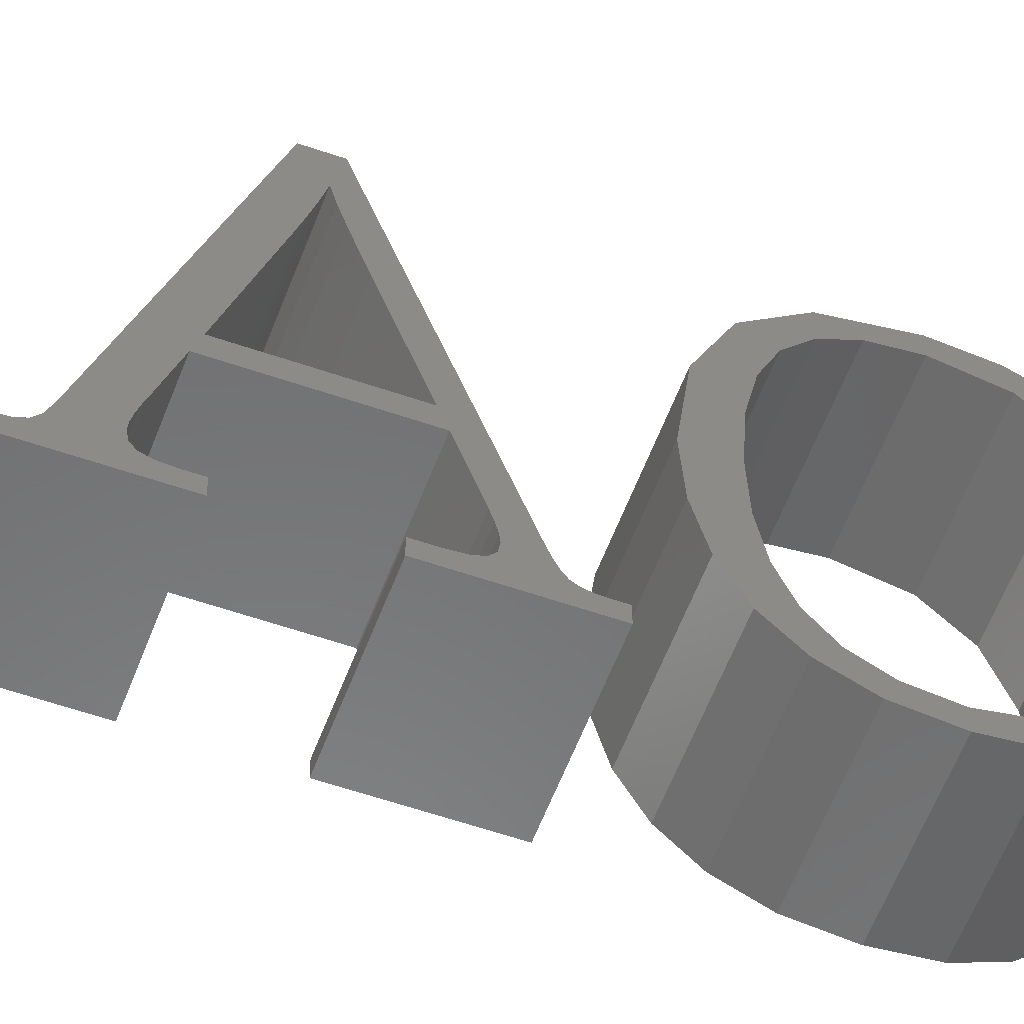
<metadata>
{"format":"stl","ext":"stl","renderer":"f3d","projection":"perspective","resolution":1024,"background":"white","views":[{"elev":-56.1,"azim":-110.1,"up":"+Z"}]}
</metadata>
<code>
# stl→obj: 408 verts, 800 faces
v 0.1 1.974 0.07083
v 0.1 2 0.07083
v 0.1 1.987 0.07293
v 0.1 1.964 0.06452
v 0.1 2.011 0.06452
v 0.1 1.957 0.05277
v 0.1 2.019 0.05277
v 0.1 1.954 0.03436
v 0.1 2.021 0.03436
v 0.1 1.957 0.01595
v 0.1 2.019 0.01595
v 0.1 1.964 0.004208
v 0.1 2.011 0.004208
v 0.1 1.974 -0.002104
v 0.1 2 -0.002104
v 0.1 1.987 -0.004208
v 0.1 1.973 0.1304
v 0.1 2.014 0.5007
v 0.1 1.96 0.5007
v 0.1 2.002 0.1304
v 0.1 1.487 0.4783
v 0.1 1.67 0.5007
v 0.1 1.487 0.5007
v 0.1 1.67 0.4783
v 0.1 1.506 0.4783
v 0.1 1.527 0.4759
v 0.1 1.651 0.4783
v 0.1 1.63 0.4759
v 0.1 1.542 0.4688
v 0.1 1.615 0.4688
v 0.1 1.552 0.4526
v 0.1 1.606 0.4529
v 0.1 1.602 0.4243
v 0.1 1.555 0.4229
v 0.1 1.602 0.02735
v 0.1 1.555 0.07784
v 0.1 1.816 0.08345
v 0.1 1.848 0.1473
v 0.1 1.822 0.1473
v 0.1 1.843 -0
v 0.1 1.812 0.06066
v 0.1 1.552 0.04812
v 0.1 1.804 0.04278
v 0.1 1.542 0.03191
v 0.1 1.788 0.03121
v 0.1 1.527 0.02481
v 0.1 1.764 0.02735
v 0.1 1.506 0.02244
v 0.1 1.487 -0
v 0.1 1.487 0.02244
v 0.1 1.044 0.06732
v 0.1 1.212 0.4544
v 0.1 1.2 0.5007
v 0.1 1.239 0.5007
v 0.1 1.396 0.0582
v 0.1 1.206 0.4311
v 0.1 1.219 0.4287
v 0.1 1.197 0.4032
v 0.1 1.228 0.3994
v 0.1 1.187 0.3736
v 0.1 1.239 0.3686
v 0.1 1.177 0.345
v 0.1 1.249 0.3387
v 0.1 1.124 0.1985
v 0.1 1.297 0.1985
v 0.1 1.114 0.1711
v 0.1 1.307 0.1711
v 0.1 1.088 0.09818
v 0.1 1.334 0.09537
v 0.1 1.085 0.08757
v 0.1 1.337 0.08547
v 0.1 1.08 0.07398
v 0.1 1.342 0.07258
v 0.1 1.077 0.0604
v 0.1 1.345 0.05969
v 0.1 1.038 0.05023
v 0.1 1.076 0.04979
v 0.1 1.346 0.04979
v 0.1 1.404 0.03971
v 0.1 1.032 0.03822
v 0.1 1.078 0.0376
v 0.1 1.344 0.0376
v 0.1 1.413 0.0291
v 0.1 1.025 0.03033
v 0.1 1.085 0.0291
v 0.1 1.337 0.0291
v 0.1 1.018 0.0256
v 0.1 1.098 0.02411
v 0.1 1.325 0.02411
v 0.1 1.425 0.02411
v 0.1 1.008 0.02323
v 0.1 1.119 0.02244
v 0.1 1.306 0.02244
v 0.1 1.445 0.02244
v 0.1 0.9944 0.02244
v 0.1 0.9797 -0
v 0.1 0.9797 0.02244
v 0.1 1.144 0.02244
v 0.1 1.144 -0
v 0.1 1.286 -0
v 0.1 1.286 0.02244
v 0.1 1.457 0.02244
v 0.1 1.457 -0
v 0.1 0.6651 0.5006
v 0.1 0.8225 0.4911
v 0.1 0.73 0.5084
v 0.1 0.6122 0.4772
v 0.1 0.73 0.4797
v 0.1 0.7823 0.4729
v 0.1 0.8881 0.4393
v 0.1 0.6578 0.4646
v 0.1 0.5711 0.4394
v 0.1 0.8229 0.4527
v 0.1 0.608 0.4194
v 0.1 0.8528 0.4196
v 0.1 0.5417 0.3885
v 0.1 0.9273 0.3577
v 0.1 0.8731 0.3745
v 0.1 0.5791 0.3471
v 0.1 0.5241 0.3256
v 0.1 0.8846 0.318
v 0.1 0.9404 0.2511
v 0.1 0.5694 0.2511
v 0.1 0.5182 0.2518
v 0.1 0.8885 0.2511
v 0.1 0.524 0.1773
v 0.1 0.5791 0.1549
v 0.1 0.8846 0.1845
v 0.1 0.9346 0.1782
v 0.1 0.8727 0.128
v 0.1 0.9173 0.1154
v 0.1 0.5414 0.114
v 0.1 0.608 0.0824
v 0.1 0.8521 0.08249
v 0.1 0.8881 0.0639
v 0.1 0.5705 0.06267
v 0.1 0.8219 0.04909
v 0.1 0.6576 0.0369
v 0.1 0.8471 0.02525
v 0.1 0.6115 0.02454
v 0.1 0.7812 0.02858
v 0.1 0.7293 0.02174
v 0.1 0.7942 0.001052
v 0.1 0.6644 0.000877
v 0.1 0.7293 -0.007013
v 0.1 0.2069 0.4998
v 0.1 0.3416 0.5018
v 0.1 0.2763 0.5077
v 0.1 0.386 0.4839
v 0.1 0.1487 0.4762
v 0.1 0.2735 0.4797
v 0.1 0.3092 0.4766
v 0.1 0.4116 0.4579
v 0.1 0.1943 0.4647
v 0.1 0.3363 0.4674
v 0.1 0.1023 0.438
v 0.1 0.3557 0.453
v 0.1 0.1374 0.4197
v 0.1 0.4201 0.4278
v 0.1 0.3685 0.4344
v 0.1 0.06837 0.3867
v 0.1 0.3756 0.4124
v 0.1 0.417 0.4109
v 0.1 0.1033 0.3476
v 0.1 0.378 0.3878
v 0.1 0.4078 0.3983
v 0.1 0.3942 0.3904
v 0.1 0.0476 0.3239
v 0.1 0.09187 0.2511
v 0.1 0.04067 0.2511
v 0.1 0.04698 0.1782
v 0.1 0.09669 0.1846
v 0.1 0.3086 0.2062
v 0.1 0.4691 0.2286
v 0.1 0.3086 0.2286
v 0.1 0.4691 0.2062
v 0.1 0.3205 0.2062
v 0.1 0.342 0.2038
v 0.1 0.4614 0.2062
v 0.1 0.4414 0.2038
v 0.1 0.3573 0.1967
v 0.1 0.4278 0.1967
v 0.1 0.3665 0.1808
v 0.1 0.4199 0.1805
v 0.1 0.1111 0.1283
v 0.1 0.3696 0.1522
v 0.1 0.4173 0.1508
v 0.1 0.06592 0.1154
v 0.1 0.3696 0.03576
v 0.1 0.4173 0.02174
v 0.1 0.136 0.0831
v 0.1 0.09765 0.0639
v 0.1 0.1722 0.04979
v 0.1 0.1424 0.02525
v 0.1 0.2205 0.02928
v 0.1 0.3515 0.03015
v 0.1 0.3296 0.02595
v 0.1 0.2819 0.02244
v 0.1 0.3058 0.02332
v 0.1 0.2004 0.001052
v 0.1 0.3845 0.008941
v 0.1 0.3506 -0
v 0.1 0.2721 -0.007013
v 0.1 0.3138 -0.005259
v -0.1 1.974 0.07083
v -0.1 1.987 0.07293
v -0.1 2 0.07083
v -0.1 1.964 0.06452
v -0.1 2.011 0.06452
v -0.1 1.957 0.05277
v -0.1 2.019 0.05277
v -0.1 1.954 0.03436
v -0.1 2.021 0.03436
v -0.1 1.957 0.01595
v -0.1 2.019 0.01595
v -0.1 1.964 0.004208
v -0.1 2.011 0.004208
v -0.1 1.974 -0.002104
v -0.1 2 -0.002104
v -0.1 1.987 -0.004208
v -0.1 1.973 0.1304
v -0.1 1.96 0.5007
v -0.1 2.014 0.5007
v -0.1 2.002 0.1304
v -0.1 1.487 0.4783
v -0.1 1.487 0.5007
v -0.1 1.67 0.5007
v -0.1 1.67 0.4783
v -0.1 1.506 0.4783
v -0.1 1.527 0.4759
v -0.1 1.651 0.4783
v -0.1 1.63 0.4759
v -0.1 1.542 0.4688
v -0.1 1.615 0.4688
v -0.1 1.552 0.4526
v -0.1 1.606 0.4529
v -0.1 1.602 0.4243
v -0.1 1.555 0.4229
v -0.1 1.602 0.02735
v -0.1 1.555 0.07784
v -0.1 1.816 0.08345
v -0.1 1.822 0.1473
v -0.1 1.848 0.1473
v -0.1 1.843 0
v -0.1 1.812 0.06066
v -0.1 1.552 0.04812
v -0.1 1.804 0.04278
v -0.1 1.542 0.03191
v -0.1 1.788 0.03121
v -0.1 1.527 0.02481
v -0.1 1.764 0.02735
v -0.1 1.506 0.02244
v -0.1 1.487 0
v -0.1 1.487 0.02244
v -0.1 1.044 0.06732
v -0.1 1.2 0.5007
v -0.1 1.212 0.4544
v -0.1 1.239 0.5007
v -0.1 1.396 0.0582
v -0.1 1.206 0.4311
v -0.1 1.219 0.4287
v -0.1 1.197 0.4032
v -0.1 1.228 0.3994
v -0.1 1.187 0.3736
v -0.1 1.239 0.3686
v -0.1 1.177 0.345
v -0.1 1.249 0.3387
v -0.1 1.124 0.1985
v -0.1 1.297 0.1985
v -0.1 1.114 0.1711
v -0.1 1.307 0.1711
v -0.1 1.088 0.09818
v -0.1 1.334 0.09537
v -0.1 1.085 0.08757
v -0.1 1.337 0.08547
v -0.1 1.08 0.07398
v -0.1 1.342 0.07258
v -0.1 1.077 0.0604
v -0.1 1.345 0.05969
v -0.1 1.038 0.05023
v -0.1 1.076 0.04979
v -0.1 1.346 0.04979
v -0.1 1.404 0.03971
v -0.1 1.032 0.03822
v -0.1 1.078 0.0376
v -0.1 1.344 0.0376
v -0.1 1.413 0.0291
v -0.1 1.025 0.03033
v -0.1 1.085 0.0291
v -0.1 1.337 0.0291
v -0.1 1.018 0.0256
v -0.1 1.098 0.02411
v -0.1 1.325 0.02411
v -0.1 1.425 0.02411
v -0.1 1.008 0.02323
v -0.1 1.119 0.02244
v -0.1 1.306 0.02244
v -0.1 1.445 0.02244
v -0.1 0.9944 0.02244
v -0.1 0.9797 0
v -0.1 0.9797 0.02244
v -0.1 1.144 0.02244
v -0.1 1.144 0
v -0.1 1.286 0
v -0.1 1.286 0.02244
v -0.1 1.457 0.02244
v -0.1 1.457 0
v -0.1 0.6651 0.5006
v -0.1 0.73 0.5084
v -0.1 0.8225 0.4911
v -0.1 0.6122 0.4772
v -0.1 0.73 0.4797
v -0.1 0.7823 0.4729
v -0.1 0.8881 0.4393
v -0.1 0.6578 0.4646
v -0.1 0.5711 0.4394
v -0.1 0.8229 0.4527
v -0.1 0.608 0.4194
v -0.1 0.8528 0.4196
v -0.1 0.5417 0.3885
v -0.1 0.9273 0.3577
v -0.1 0.8731 0.3745
v -0.1 0.5791 0.3471
v -0.1 0.5241 0.3256
v -0.1 0.8846 0.318
v -0.1 0.9404 0.2511
v -0.1 0.5694 0.2511
v -0.1 0.5182 0.2518
v -0.1 0.8885 0.2511
v -0.1 0.524 0.1773
v -0.1 0.5791 0.1549
v -0.1 0.8846 0.1845
v -0.1 0.9346 0.1782
v -0.1 0.8727 0.128
v -0.1 0.9173 0.1154
v -0.1 0.5414 0.114
v -0.1 0.608 0.0824
v -0.1 0.8521 0.08249
v -0.1 0.8881 0.0639
v -0.1 0.5705 0.06267
v -0.1 0.8219 0.04909
v -0.1 0.6576 0.0369
v -0.1 0.8471 0.02525
v -0.1 0.6115 0.02454
v -0.1 0.7812 0.02858
v -0.1 0.7293 0.02174
v -0.1 0.7942 0.001052
v -0.1 0.6644 0.000877
v -0.1 0.7293 -0.007013
v -0.1 0.2069 0.4998
v -0.1 0.2763 0.5077
v -0.1 0.3416 0.5018
v -0.1 0.386 0.4839
v -0.1 0.1487 0.4762
v -0.1 0.2735 0.4797
v -0.1 0.3092 0.4766
v -0.1 0.4116 0.4579
v -0.1 0.1943 0.4647
v -0.1 0.3363 0.4674
v -0.1 0.1023 0.438
v -0.1 0.3557 0.453
v -0.1 0.1374 0.4197
v -0.1 0.4201 0.4278
v -0.1 0.3685 0.4344
v -0.1 0.06837 0.3867
v -0.1 0.3756 0.4124
v -0.1 0.417 0.4109
v -0.1 0.1033 0.3476
v -0.1 0.378 0.3878
v -0.1 0.4078 0.3983
v -0.1 0.3942 0.3904
v -0.1 0.0476 0.3239
v -0.1 0.09187 0.2511
v -0.1 0.04067 0.2511
v -0.1 0.04698 0.1782
v -0.1 0.09669 0.1846
v -0.1 0.3086 0.2062
v -0.1 0.3086 0.2286
v -0.1 0.4691 0.2286
v -0.1 0.4691 0.2062
v -0.1 0.3205 0.2062
v -0.1 0.342 0.2038
v -0.1 0.4614 0.2062
v -0.1 0.4414 0.2038
v -0.1 0.3573 0.1967
v -0.1 0.4278 0.1967
v -0.1 0.3665 0.1808
v -0.1 0.4199 0.1805
v -0.1 0.1111 0.1283
v -0.1 0.3696 0.1522
v -0.1 0.4173 0.1508
v -0.1 0.06592 0.1154
v -0.1 0.3696 0.03576
v -0.1 0.4173 0.02174
v -0.1 0.136 0.0831
v -0.1 0.09765 0.0639
v -0.1 0.1722 0.04979
v -0.1 0.1424 0.02525
v -0.1 0.2205 0.02928
v -0.1 0.3515 0.03015
v -0.1 0.3296 0.02595
v -0.1 0.2819 0.02244
v -0.1 0.3058 0.02332
v -0.1 0.2004 0.001052
v -0.1 0.3845 0.008941
v -0.1 0.3506 0
v -0.1 0.2721 -0.007013
v -0.1 0.3138 -0.005259
f 1 2 3
f 4 2 1
f 4 5 2
f 6 5 4
f 6 7 5
f 8 7 6
f 8 9 7
f 10 9 8
f 10 11 9
f 12 11 10
f 12 13 11
f 14 13 12
f 14 15 13
f 16 15 14
f 17 18 19
f 17 20 18
f 21 22 23
f 21 24 22
f 25 24 21
f 26 27 25
f 27 24 25
f 26 28 27
f 29 28 26
f 29 30 28
f 31 30 29
f 31 32 30
f 31 33 32
f 34 33 31
f 34 35 33
f 36 35 34
f 37 38 39
f 37 40 38
f 41 40 37
f 42 35 36
f 43 40 41
f 44 35 42
f 45 40 43
f 46 35 44
f 47 40 45
f 46 47 35
f 46 40 47
f 48 40 46
f 49 48 50
f 49 40 48
f 51 52 53
f 52 54 53
f 52 55 54
f 51 56 52
f 57 55 52
f 51 58 56
f 59 55 57
f 51 60 58
f 61 55 59
f 51 62 60
f 63 55 61
f 51 64 62
f 65 55 63
f 51 66 64
f 66 65 64
f 66 67 65
f 67 55 65
f 51 68 66
f 69 55 67
f 51 70 68
f 71 55 69
f 51 72 70
f 73 55 71
f 51 74 72
f 75 55 73
f 76 74 51
f 76 77 74
f 78 55 75
f 78 79 55
f 80 77 76
f 80 81 77
f 82 79 78
f 82 83 79
f 84 81 80
f 84 85 81
f 86 83 82
f 87 85 84
f 87 88 85
f 89 83 86
f 89 90 83
f 91 88 87
f 91 92 88
f 93 90 89
f 93 94 90
f 95 92 91
f 96 95 97
f 96 92 95
f 96 98 92
f 96 99 98
f 100 93 101
f 100 94 93
f 100 102 94
f 100 103 102
f 104 105 106
f 107 105 104
f 107 108 105
f 108 109 105
f 109 110 105
f 107 111 108
f 112 111 107
f 113 110 109
f 112 114 111
f 115 110 113
f 116 114 112
f 115 117 110
f 118 117 115
f 116 119 114
f 120 119 116
f 121 117 118
f 121 122 117
f 120 123 119
f 124 123 120
f 125 122 121
f 126 123 124
f 126 127 123
f 128 122 125
f 128 129 122
f 130 129 128
f 130 131 129
f 132 127 126
f 132 133 127
f 134 131 130
f 134 135 131
f 136 133 132
f 137 135 134
f 136 138 133
f 137 139 135
f 140 138 136
f 141 139 137
f 140 142 138
f 142 139 141
f 142 143 139
f 144 142 140
f 144 143 142
f 144 145 143
f 146 147 148
f 146 149 147
f 150 149 146
f 150 151 149
f 151 152 149
f 152 153 149
f 150 154 151
f 155 153 152
f 156 154 150
f 157 153 155
f 156 158 154
f 157 159 153
f 160 159 157
f 161 158 156
f 162 159 160
f 162 163 159
f 161 164 158
f 165 163 162
f 165 166 163
f 165 167 166
f 168 164 161
f 168 169 164
f 170 169 168
f 171 169 170
f 171 172 169
f 173 174 175
f 173 176 174
f 177 176 173
f 178 179 177
f 179 176 177
f 178 180 179
f 181 180 178
f 181 182 180
f 183 182 181
f 183 184 182
f 171 185 172
f 186 184 183
f 186 187 184
f 188 185 171
f 189 187 186
f 189 190 187
f 188 191 185
f 192 191 188
f 192 193 191
f 194 193 192
f 194 195 193
f 196 190 189
f 197 190 196
f 194 198 195
f 199 190 197
f 200 198 194
f 198 190 199
f 200 190 198
f 200 201 190
f 200 202 201
f 203 202 200
f 203 204 202
f 205 206 207
f 208 205 207
f 208 207 209
f 210 208 209
f 210 209 211
f 212 210 211
f 212 211 213
f 214 212 213
f 214 213 215
f 216 214 215
f 216 215 217
f 218 216 217
f 218 217 219
f 220 218 219
f 221 222 223
f 221 223 224
f 225 226 227
f 225 227 228
f 229 225 228
f 230 229 231
f 231 229 228
f 230 231 232
f 233 230 232
f 233 232 234
f 235 233 234
f 235 234 236
f 235 236 237
f 238 235 237
f 238 237 239
f 240 238 239
f 241 242 243
f 241 243 244
f 245 241 244
f 246 240 239
f 247 245 244
f 248 246 239
f 249 247 244
f 250 248 239
f 251 249 244
f 250 239 251
f 250 251 244
f 252 250 244
f 253 254 252
f 253 252 244
f 255 256 257
f 257 256 258
f 257 258 259
f 255 257 260
f 261 257 259
f 255 260 262
f 263 261 259
f 255 262 264
f 265 263 259
f 255 264 266
f 267 265 259
f 255 266 268
f 269 267 259
f 255 268 270
f 270 268 269
f 270 269 271
f 271 269 259
f 255 270 272
f 273 271 259
f 255 272 274
f 275 273 259
f 255 274 276
f 277 275 259
f 255 276 278
f 279 277 259
f 280 255 278
f 280 278 281
f 282 279 259
f 282 259 283
f 284 280 281
f 284 281 285
f 286 282 283
f 286 283 287
f 288 284 285
f 288 285 289
f 290 286 287
f 291 288 289
f 291 289 292
f 293 290 287
f 293 287 294
f 295 291 292
f 295 292 296
f 297 293 294
f 297 294 298
f 299 295 296
f 300 301 299
f 300 299 296
f 300 296 302
f 300 302 303
f 304 305 297
f 304 297 298
f 304 298 306
f 304 306 307
f 308 309 310
f 311 308 310
f 311 310 312
f 312 310 313
f 313 310 314
f 311 312 315
f 316 311 315
f 317 313 314
f 316 315 318
f 319 317 314
f 320 316 318
f 319 314 321
f 322 319 321
f 320 318 323
f 324 320 323
f 325 322 321
f 325 321 326
f 324 323 327
f 328 324 327
f 329 325 326
f 330 328 327
f 330 327 331
f 332 329 326
f 332 326 333
f 334 332 333
f 334 333 335
f 336 330 331
f 336 331 337
f 338 334 335
f 338 335 339
f 340 336 337
f 341 338 339
f 340 337 342
f 341 339 343
f 344 340 342
f 345 341 343
f 344 342 346
f 346 345 343
f 346 343 347
f 348 344 346
f 348 346 347
f 348 347 349
f 350 351 352
f 350 352 353
f 354 350 353
f 354 353 355
f 355 353 356
f 356 353 357
f 354 355 358
f 359 356 357
f 360 354 358
f 361 359 357
f 360 358 362
f 361 357 363
f 364 361 363
f 365 360 362
f 366 364 363
f 366 363 367
f 365 362 368
f 369 366 367
f 369 367 370
f 369 370 371
f 372 365 368
f 372 368 373
f 374 372 373
f 375 374 373
f 375 373 376
f 377 378 379
f 377 379 380
f 381 377 380
f 382 381 383
f 383 381 380
f 382 383 384
f 385 382 384
f 385 384 386
f 387 385 386
f 387 386 388
f 375 376 389
f 390 387 388
f 390 388 391
f 392 375 389
f 393 390 391
f 393 391 394
f 392 389 395
f 396 392 395
f 396 395 397
f 398 396 397
f 398 397 399
f 400 393 394
f 401 400 394
f 398 399 402
f 403 401 394
f 404 398 402
f 402 403 394
f 404 402 394
f 404 394 405
f 404 405 406
f 407 404 406
f 407 406 408
f 202 204 408
f 202 408 406
f 204 203 407
f 204 407 408
f 203 200 404
f 203 404 407
f 200 194 398
f 200 398 404
f 194 192 396
f 194 396 398
f 192 188 392
f 192 392 396
f 188 171 375
f 188 375 392
f 171 170 374
f 171 374 375
f 170 168 372
f 170 372 374
f 168 161 365
f 168 365 372
f 161 156 360
f 161 360 365
f 156 150 354
f 156 354 360
f 150 146 350
f 150 350 354
f 146 148 351
f 146 351 350
f 148 147 352
f 148 352 351
f 147 149 353
f 147 353 352
f 149 153 357
f 149 357 353
f 153 159 363
f 153 363 357
f 159 163 367
f 159 367 363
f 163 166 370
f 163 370 367
f 166 167 371
f 166 371 370
f 167 165 369
f 167 369 371
f 165 162 366
f 165 366 369
f 162 160 364
f 162 364 366
f 160 157 361
f 160 361 364
f 157 155 359
f 157 359 361
f 155 152 356
f 155 356 359
f 152 151 355
f 152 355 356
f 151 154 358
f 151 358 355
f 154 158 362
f 154 362 358
f 158 164 368
f 158 368 362
f 164 169 373
f 164 373 368
f 169 172 376
f 169 376 373
f 172 185 389
f 172 389 376
f 185 191 395
f 185 395 389
f 191 193 397
f 191 397 395
f 193 195 399
f 193 399 397
f 195 198 402
f 195 402 399
f 198 199 403
f 198 403 402
f 199 197 401
f 199 401 403
f 197 196 400
f 197 400 401
f 196 189 393
f 196 393 400
f 189 186 390
f 189 390 393
f 186 183 387
f 186 387 390
f 183 181 385
f 183 385 387
f 181 178 382
f 181 382 385
f 178 177 381
f 178 381 382
f 177 173 377
f 177 377 381
f 173 175 378
f 173 378 377
f 175 174 379
f 175 379 378
f 174 176 380
f 174 380 379
f 176 179 383
f 176 383 380
f 179 180 384
f 179 384 383
f 180 182 386
f 180 386 384
f 182 184 388
f 182 388 386
f 184 187 391
f 184 391 388
f 187 190 394
f 187 394 391
f 190 201 405
f 190 405 394
f 201 202 406
f 201 406 405
f 139 143 347
f 139 347 343
f 143 145 349
f 143 349 347
f 145 144 348
f 145 348 349
f 144 140 344
f 144 344 348
f 140 136 340
f 140 340 344
f 136 132 336
f 136 336 340
f 132 126 330
f 132 330 336
f 126 124 328
f 126 328 330
f 124 120 324
f 124 324 328
f 120 116 320
f 120 320 324
f 116 112 316
f 116 316 320
f 112 107 311
f 112 311 316
f 107 104 308
f 107 308 311
f 104 106 309
f 104 309 308
f 106 105 310
f 106 310 309
f 105 110 314
f 105 314 310
f 110 117 321
f 110 321 314
f 117 122 326
f 117 326 321
f 122 129 333
f 122 333 326
f 129 131 335
f 129 335 333
f 131 135 339
f 131 339 335
f 135 139 343
f 135 343 339
f 133 138 342
f 133 342 337
f 138 142 346
f 138 346 342
f 142 141 345
f 142 345 346
f 141 137 341
f 141 341 345
f 137 134 338
f 137 338 341
f 134 130 334
f 134 334 338
f 130 128 332
f 130 332 334
f 128 125 329
f 128 329 332
f 125 121 325
f 125 325 329
f 121 118 322
f 121 322 325
f 118 115 319
f 118 319 322
f 115 113 317
f 115 317 319
f 113 109 313
f 113 313 317
f 109 108 312
f 109 312 313
f 108 111 315
f 108 315 312
f 111 114 318
f 111 318 315
f 114 119 323
f 114 323 318
f 119 123 327
f 119 327 323
f 123 127 331
f 123 331 327
f 127 133 337
f 127 337 331
f 99 96 300
f 99 300 303
f 96 97 301
f 96 301 300
f 97 95 299
f 97 299 301
f 95 91 295
f 95 295 299
f 91 87 291
f 91 291 295
f 87 84 288
f 87 288 291
f 84 80 284
f 84 284 288
f 80 76 280
f 80 280 284
f 76 51 255
f 76 255 280
f 51 53 256
f 51 256 255
f 53 54 258
f 53 258 256
f 54 55 259
f 54 259 258
f 55 79 283
f 55 283 259
f 79 83 287
f 79 287 283
f 83 90 294
f 83 294 287
f 90 94 298
f 90 298 294
f 94 102 306
f 94 306 298
f 102 103 307
f 102 307 306
f 103 100 304
f 103 304 307
f 100 101 305
f 100 305 304
f 101 93 297
f 101 297 305
f 93 89 293
f 93 293 297
f 89 86 290
f 89 290 293
f 86 82 286
f 86 286 290
f 82 78 282
f 82 282 286
f 78 75 279
f 78 279 282
f 75 73 277
f 75 277 279
f 73 71 275
f 73 275 277
f 71 69 273
f 71 273 275
f 69 67 271
f 69 271 273
f 67 66 270
f 67 270 271
f 66 68 272
f 66 272 270
f 68 70 274
f 68 274 272
f 70 72 276
f 70 276 274
f 72 74 278
f 72 278 276
f 74 77 281
f 74 281 278
f 77 81 285
f 77 285 281
f 81 85 289
f 81 289 285
f 85 88 292
f 85 292 289
f 88 92 296
f 88 296 292
f 92 98 302
f 92 302 296
f 98 99 303
f 98 303 302
f 62 64 268
f 62 268 266
f 64 65 269
f 64 269 268
f 65 63 267
f 65 267 269
f 63 61 265
f 63 265 267
f 61 59 263
f 61 263 265
f 59 57 261
f 59 261 263
f 57 52 257
f 57 257 261
f 52 56 260
f 52 260 257
f 56 58 262
f 56 262 260
f 58 60 264
f 58 264 262
f 60 62 266
f 60 266 264
f 40 49 253
f 40 253 244
f 49 50 254
f 49 254 253
f 50 48 252
f 50 252 254
f 48 46 250
f 48 250 252
f 46 44 248
f 46 248 250
f 44 42 246
f 44 246 248
f 42 36 240
f 42 240 246
f 36 34 238
f 36 238 240
f 34 31 235
f 34 235 238
f 31 29 233
f 31 233 235
f 29 26 230
f 29 230 233
f 26 25 229
f 26 229 230
f 25 21 225
f 25 225 229
f 21 23 226
f 21 226 225
f 23 22 227
f 23 227 226
f 22 24 228
f 22 228 227
f 24 27 231
f 24 231 228
f 27 28 232
f 27 232 231
f 28 30 234
f 28 234 232
f 30 32 236
f 30 236 234
f 32 33 237
f 32 237 236
f 33 35 239
f 33 239 237
f 35 47 251
f 35 251 239
f 47 45 249
f 47 249 251
f 45 43 247
f 45 247 249
f 43 41 245
f 43 245 247
f 41 37 241
f 41 241 245
f 37 39 242
f 37 242 241
f 39 38 243
f 39 243 242
f 38 40 244
f 38 244 243
f 20 17 221
f 20 221 224
f 17 19 222
f 17 222 221
f 19 18 223
f 19 223 222
f 18 20 224
f 18 224 223
f 13 15 219
f 13 219 217
f 15 16 220
f 15 220 219
f 16 14 218
f 16 218 220
f 14 12 216
f 14 216 218
f 12 10 214
f 12 214 216
f 10 8 212
f 10 212 214
f 8 6 210
f 8 210 212
f 6 4 208
f 6 208 210
f 4 1 205
f 4 205 208
f 1 3 206
f 1 206 205
f 3 2 207
f 3 207 206
f 2 5 209
f 2 209 207
f 5 7 211
f 5 211 209
f 7 9 213
f 7 213 211
f 9 11 215
f 9 215 213
f 11 13 217
f 11 217 215

</code>
